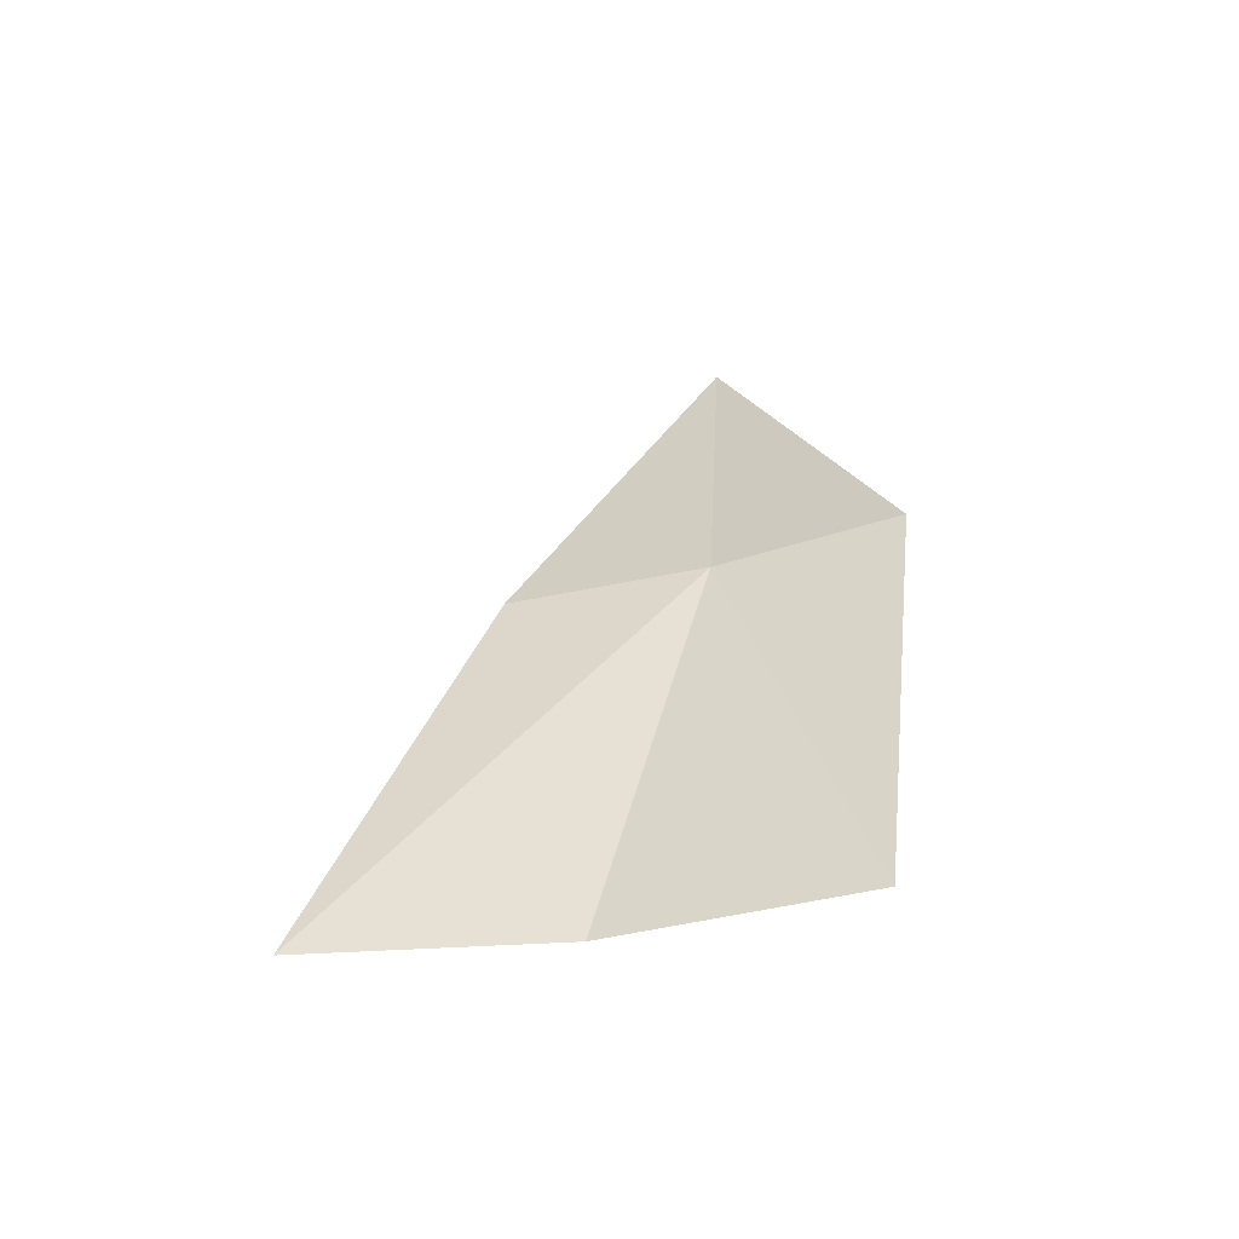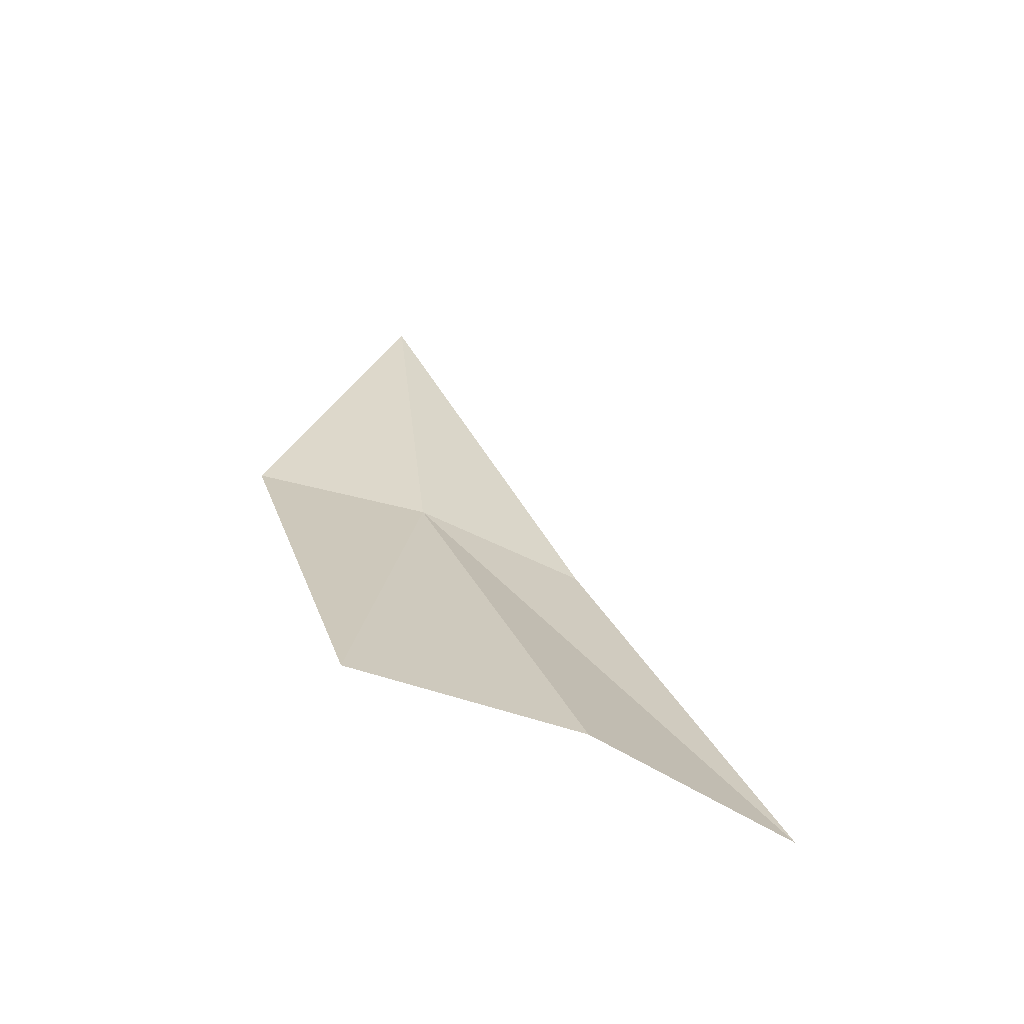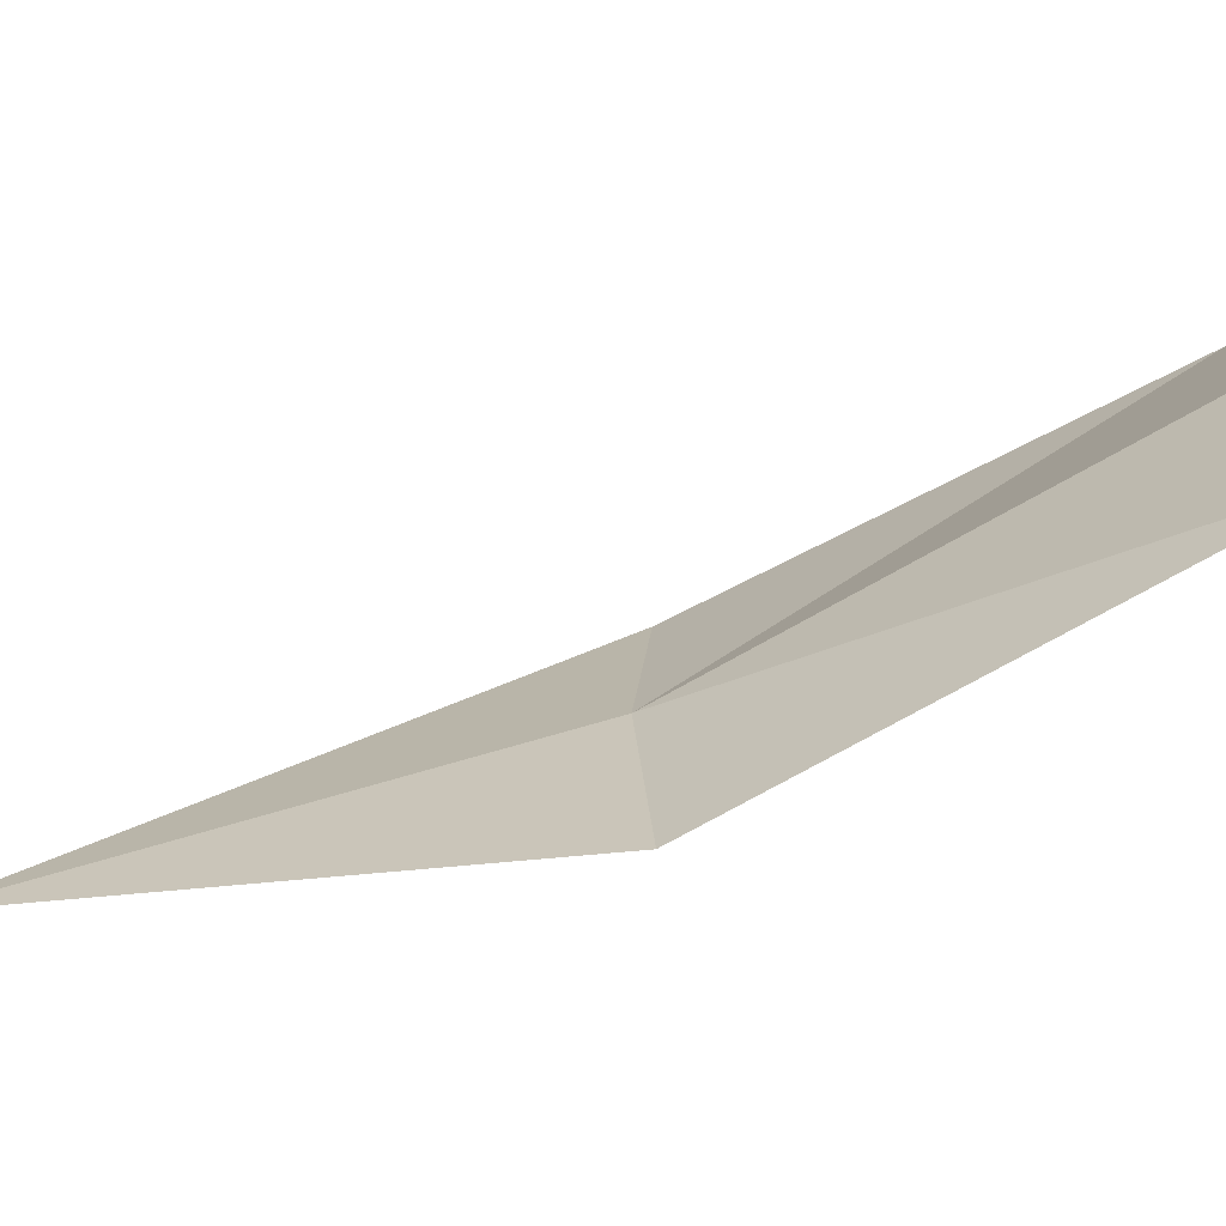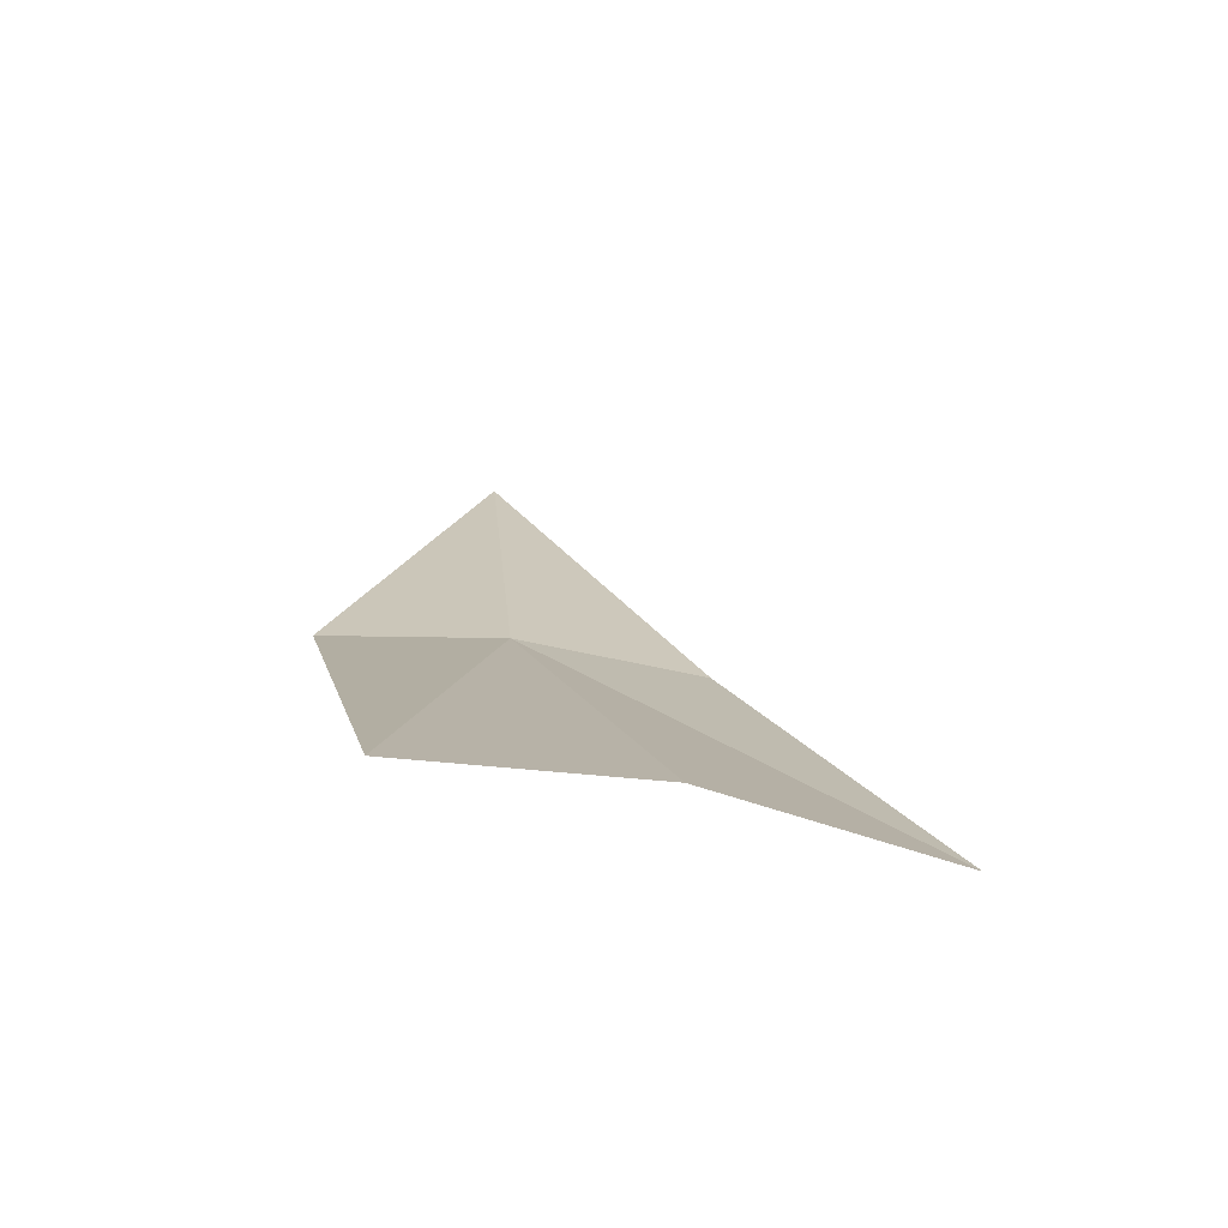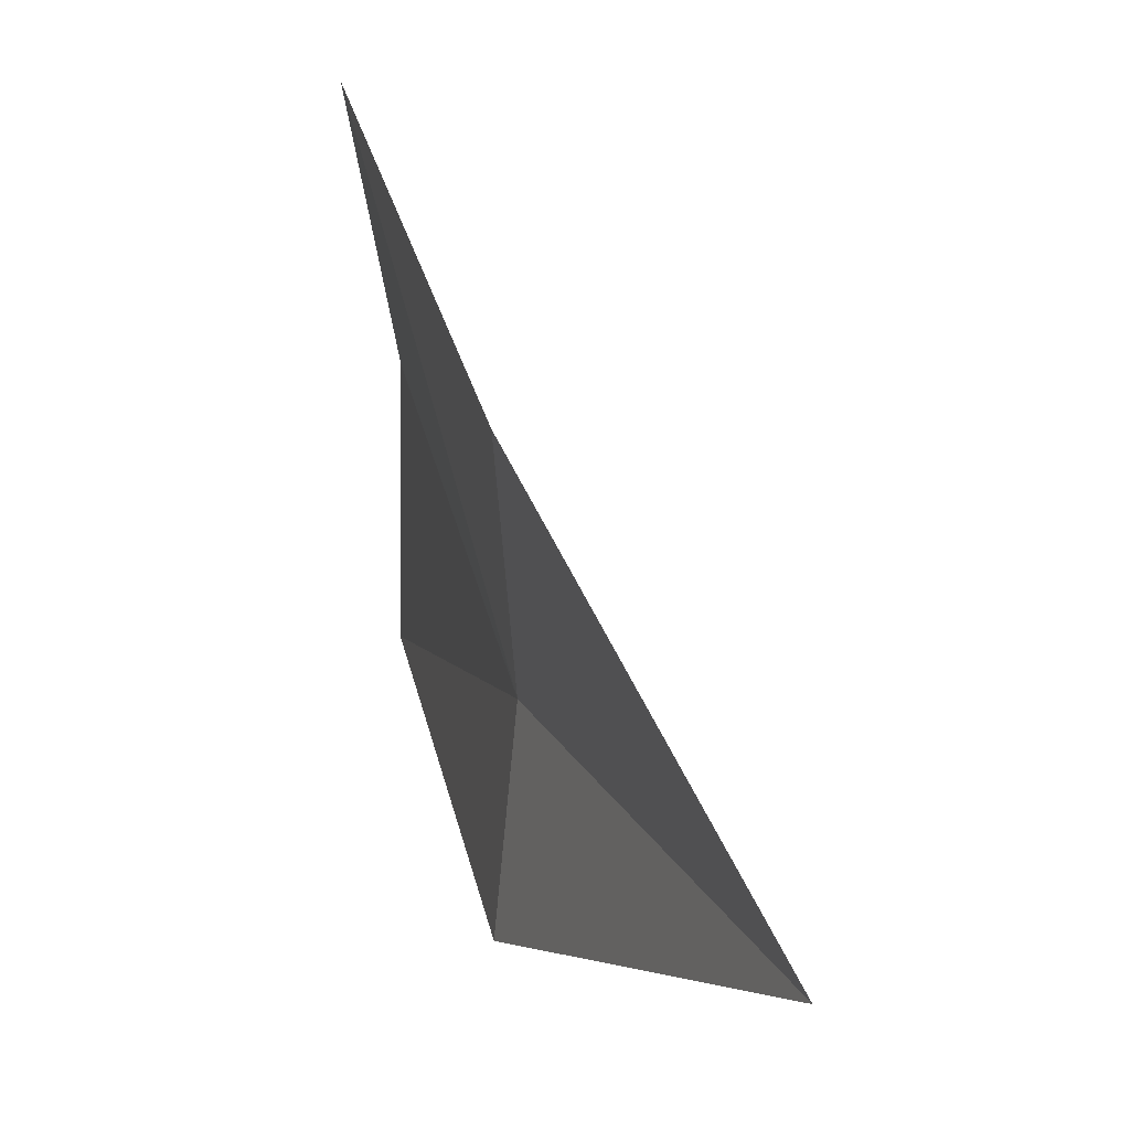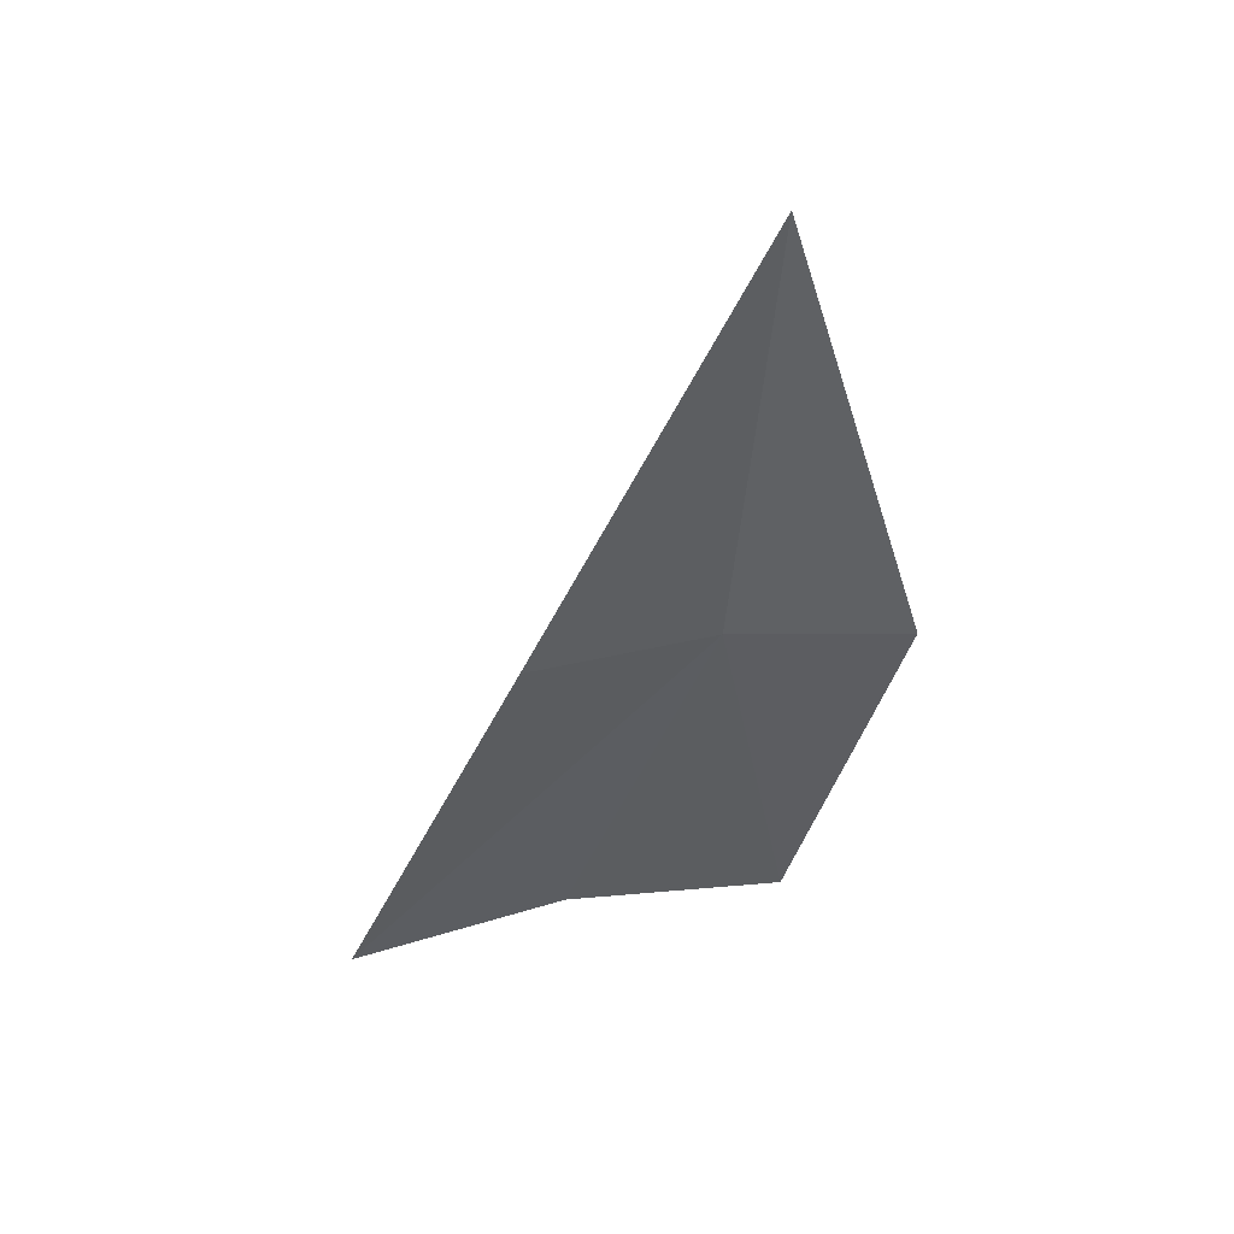
<metadata>
{"format":"obj","ext":"obj","renderer":"f3d","projection":"perspective","resolution":1024,"background":"white","views":[{"elev":-67.6,"azim":-77.0,"up":"+Z"},{"elev":-55.5,"azim":67.8,"up":"+Z"},{"elev":-71.3,"azim":99.6,"up":"+Y"},{"elev":-64.3,"azim":83.0,"up":"+Z"},{"elev":16.8,"azim":-27.6,"up":"+Y"},{"elev":37.5,"azim":-99.1,"up":"+Z"}]}
</metadata>
<code>
v -1.437 0.9873 24.61
v -1.455 1.267 24.59
v -1.341 1.53 23.97
v -1.274 1.189 23.98
v -1.5 0.9382 25.27
v -1.458 0.7188 24.59
v -1.274 0.8413 23.96
f 1 3 2
f 1 4 3
f 1 6 7
f 1 7 4
f 1 2 5
f 1 5 6

</code>
